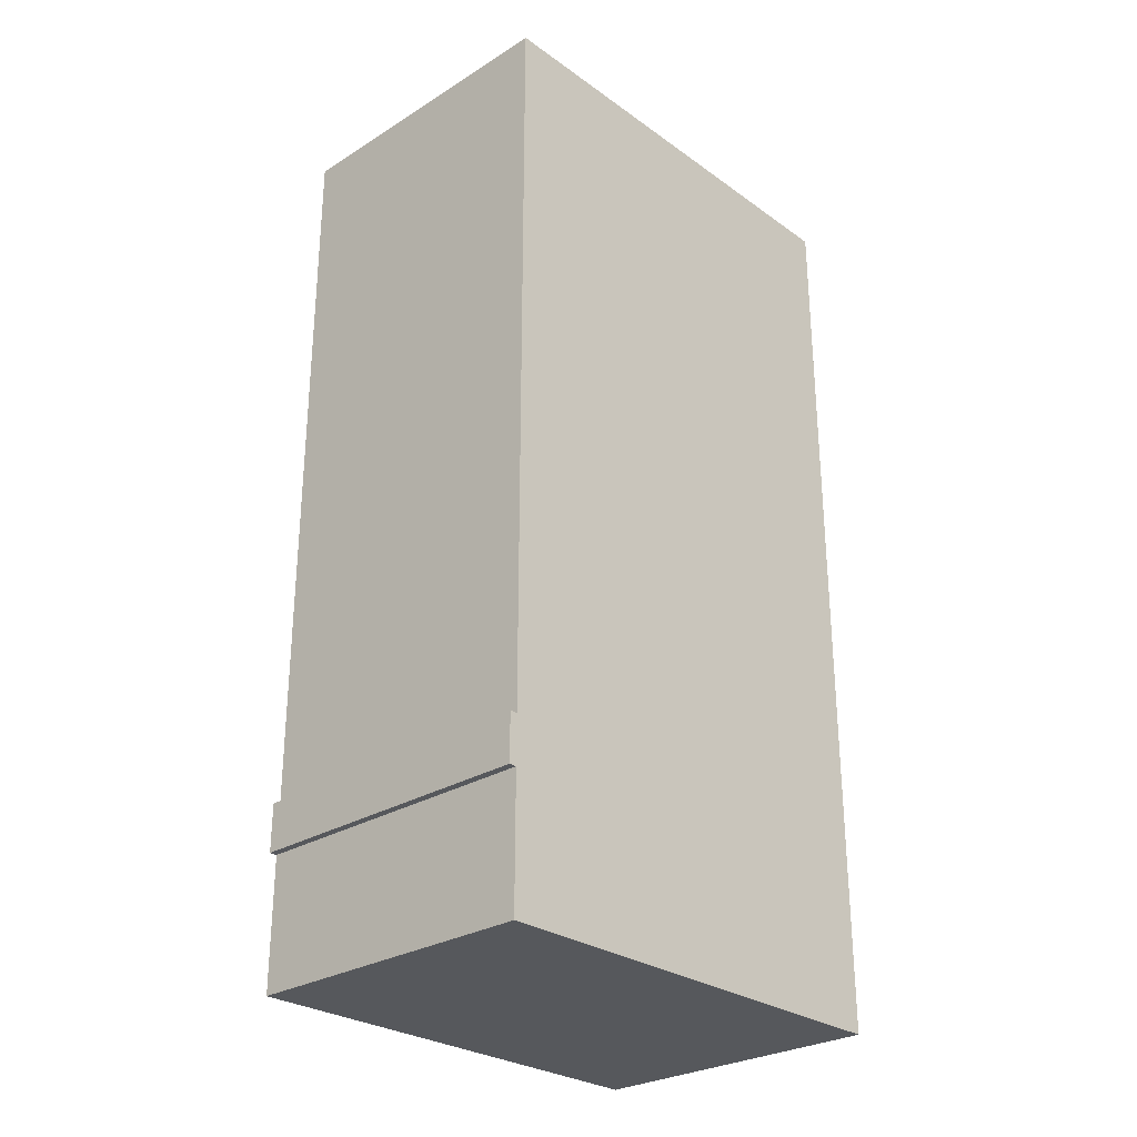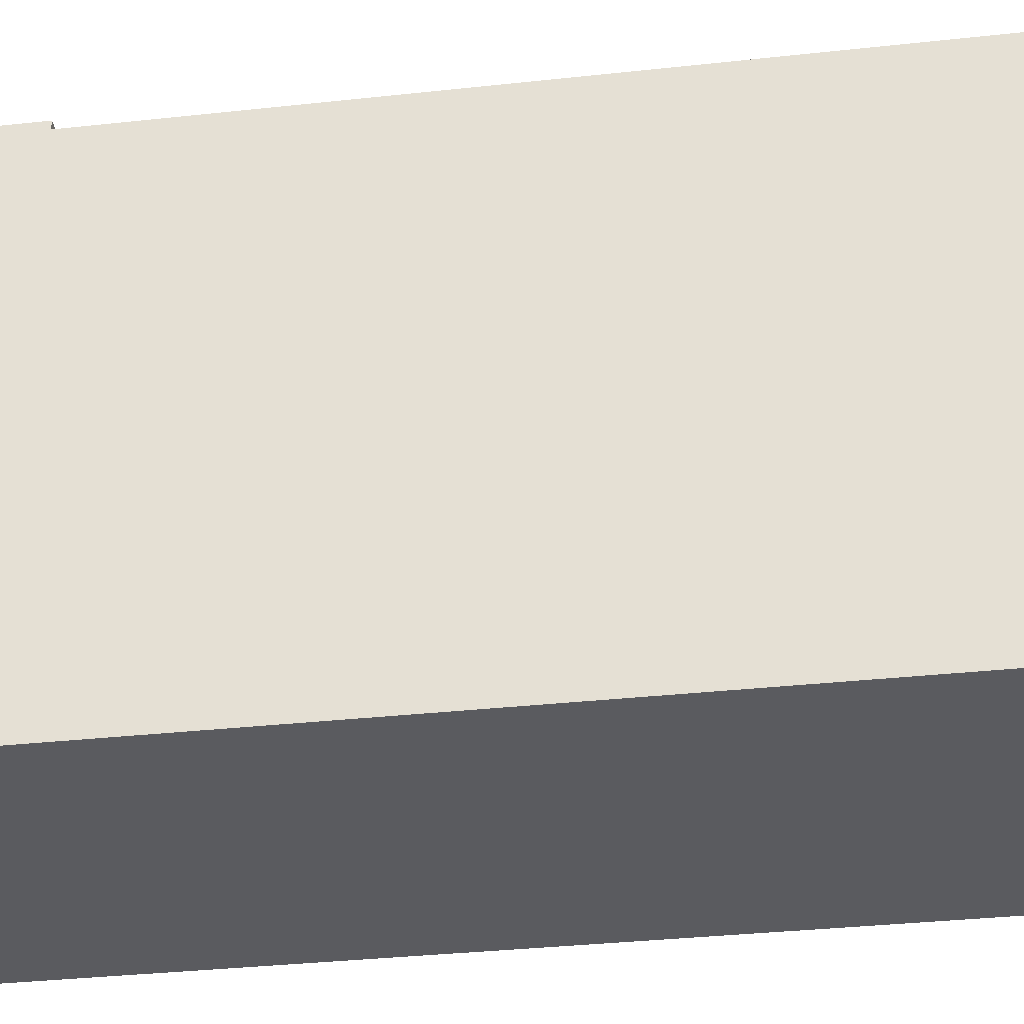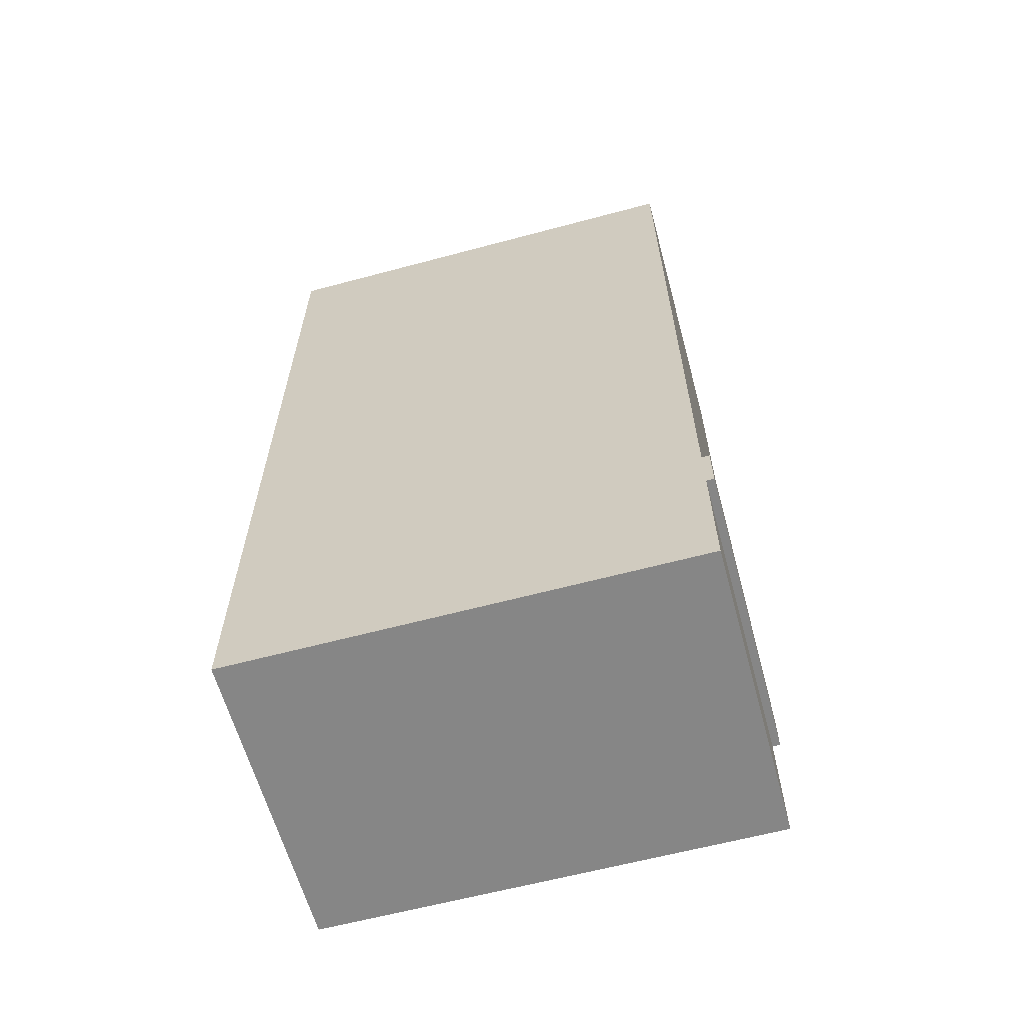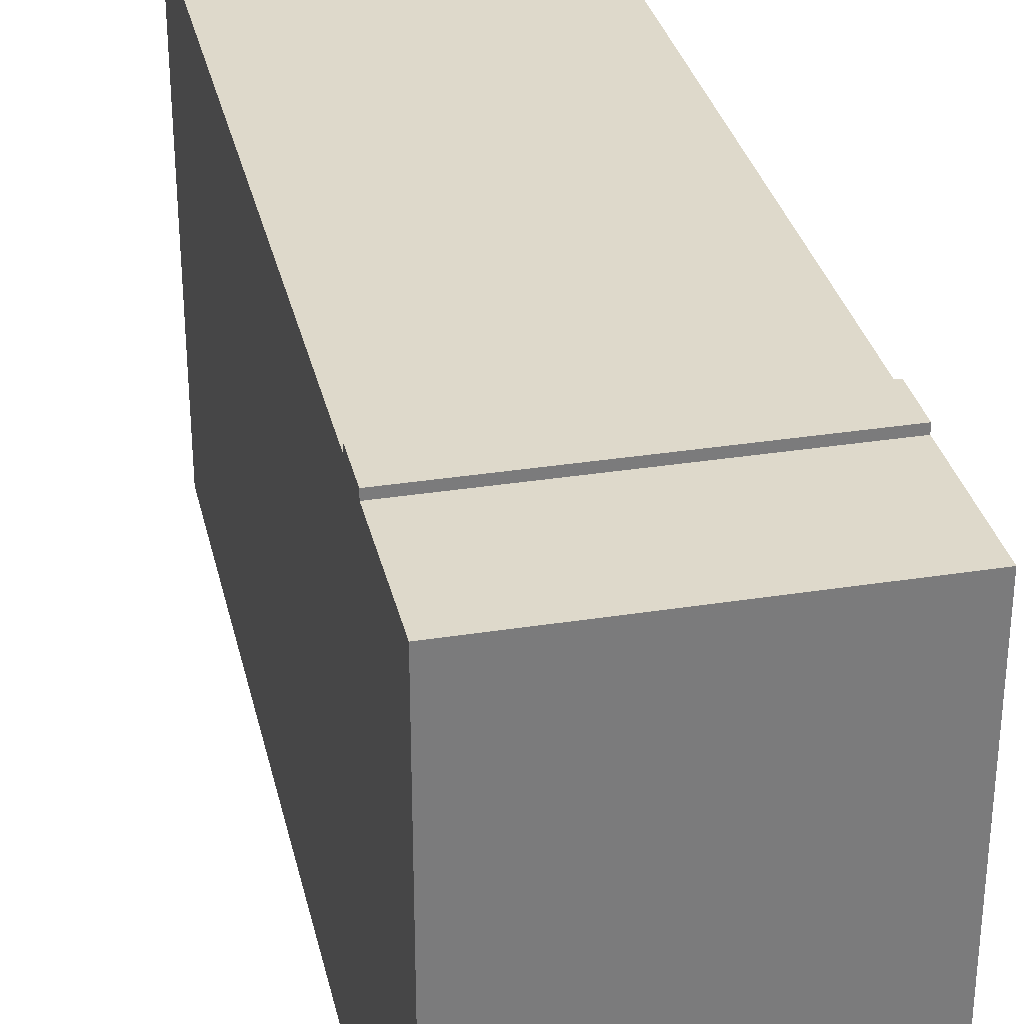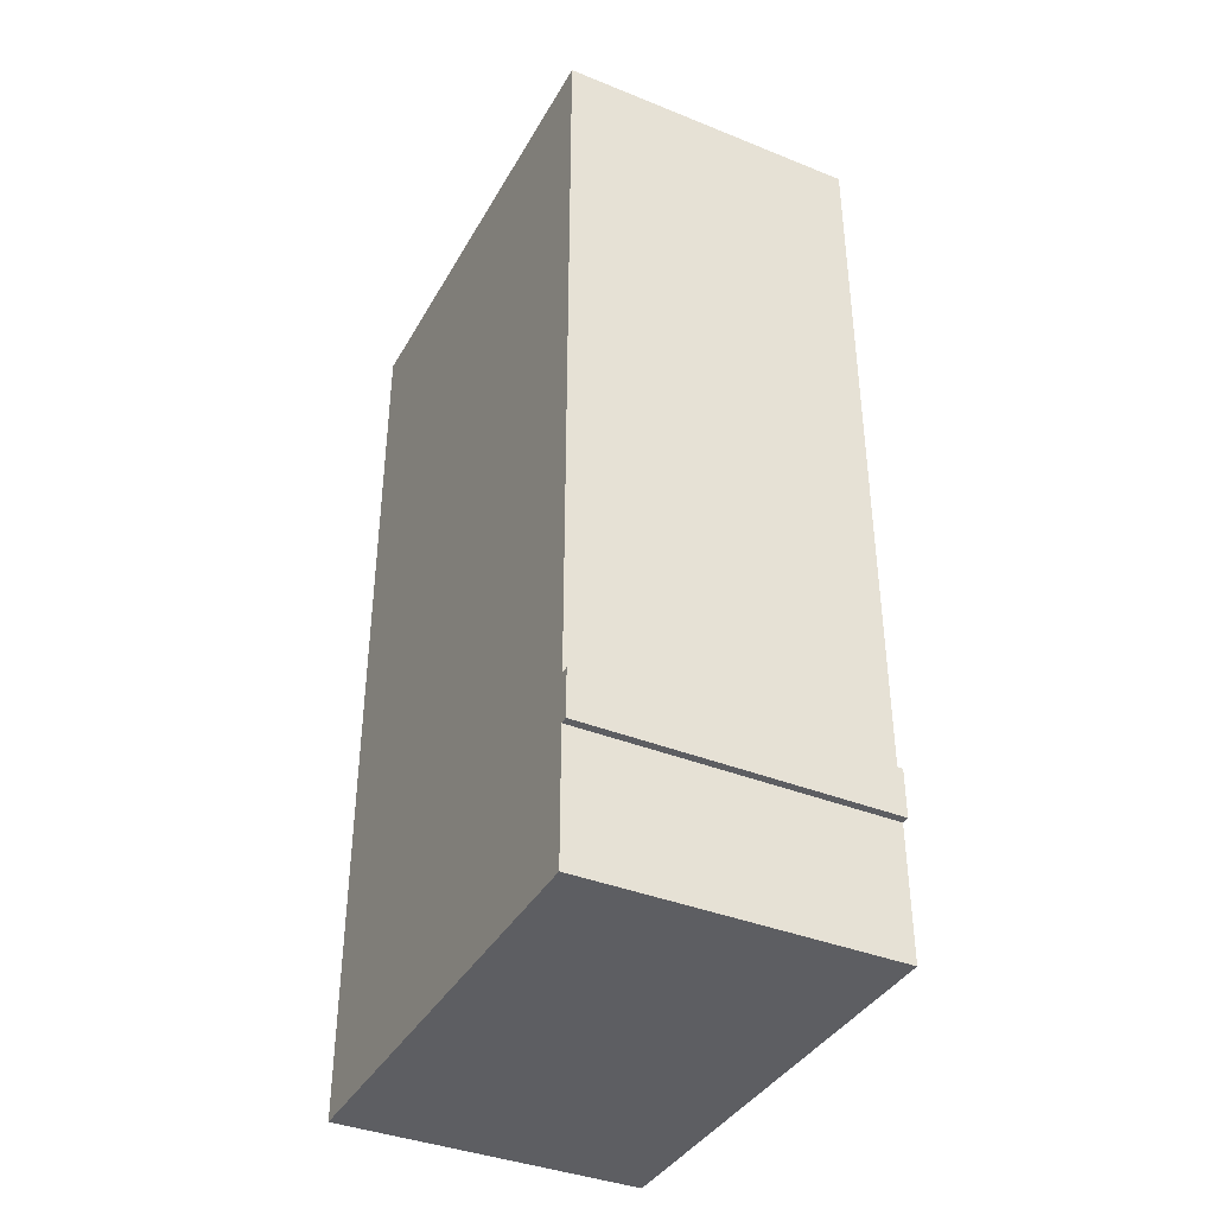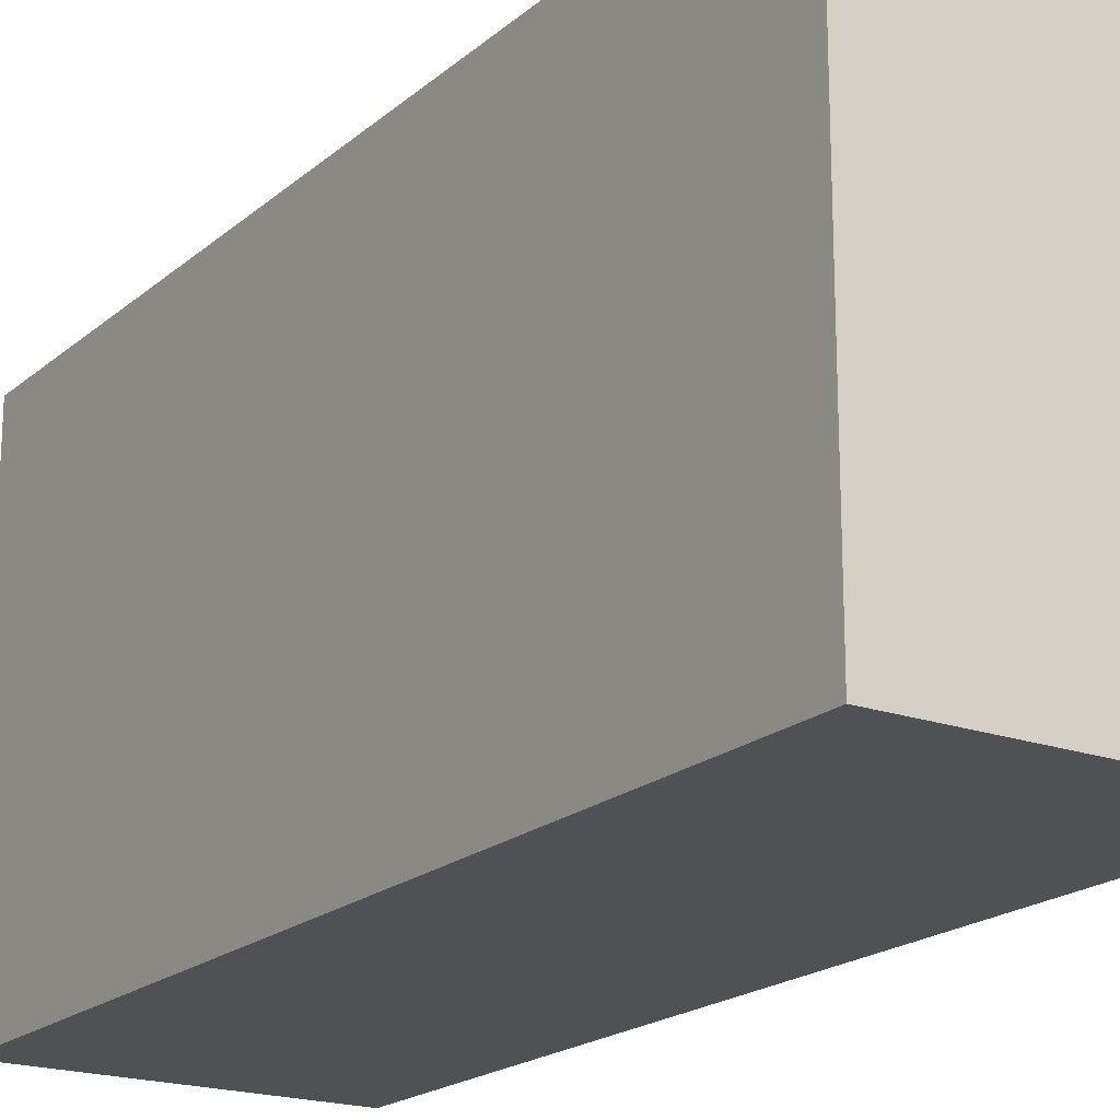
<metadata>
{"format":"obj","ext":"obj","renderer":"f3d","projection":"perspective","resolution":1024,"background":"white","views":[{"elev":-28.1,"azim":43.2,"up":"+Y"},{"elev":-33.5,"azim":98.6,"up":"+Z"},{"elev":-62.0,"azim":-74.8,"up":"+Y"},{"elev":31.8,"azim":-12.6,"up":"+Z"},{"elev":-38.6,"azim":-26.8,"up":"+Y"},{"elev":-19.6,"azim":-33.5,"up":"+Z"}]}
</metadata>
<code>
g default
v -1 0 1.5
v 1 0 1.5
v -1 0.8574 1.5
v 1 0.8574 1.5
v -1 1.171 1.5
v 1 1.171 1.5
v -1 6 1.5
v 1 6 1.5
v -1 6 -1.5
v 1 6 -1.5
v -1 1.171 -1.5
v 1 1.171 -1.5
v -1 0.8574 -1.5
v 1 0.8574 -1.5
v -1 0 -1.5
v 1 0 -1.5
v -1 0.8574 1.55
v 1 0.8574 1.55
v 1 1.171 1.55
v -1 1.171 1.55
g pCube1
f 1 2 4 3
f 17 18 19 20
f 5 6 8 7
f 7 8 10 9
f 9 10 12 11
f 11 12 14 13
f 13 14 16 15
f 15 16 2 1
f 2 16 14 4
f 4 14 12 6
f 6 12 10 8
f 15 1 3 13
f 13 3 5 11
f 11 5 7 9
f 3 4 18 17
f 4 6 19 18
f 6 5 20 19
f 5 3 17 20

</code>
